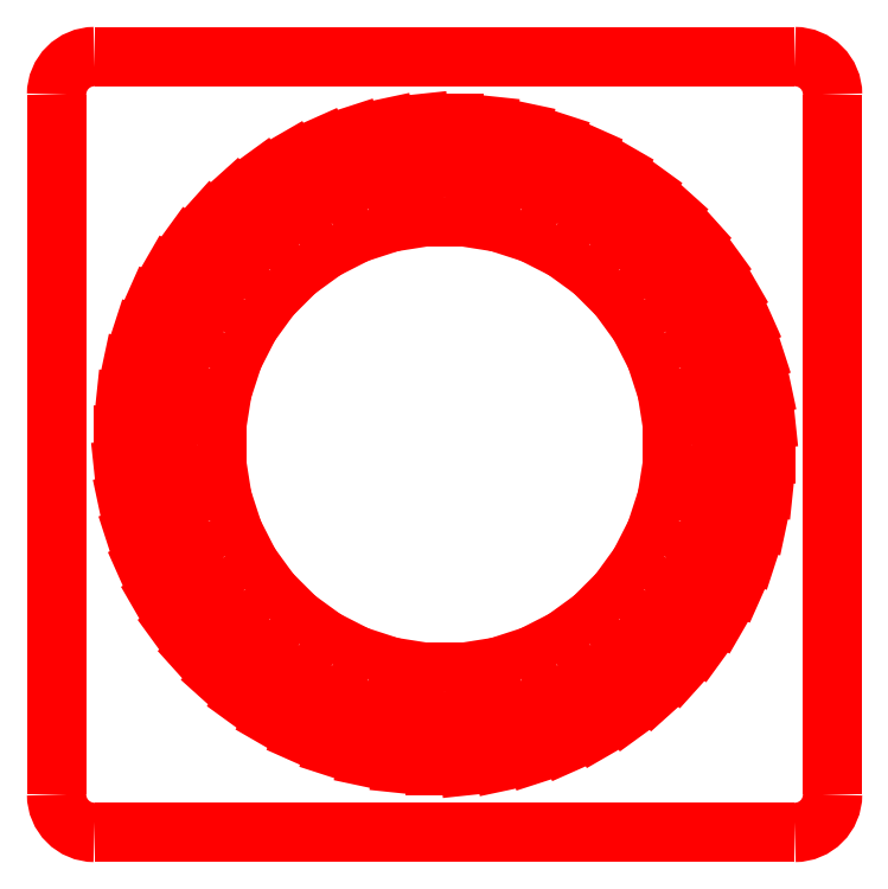
<metadata>
{"format":"dxf","ext":"dxf","renderer":"ezdxf+matplotlib","layout":"modelspace","background":"white","min_lineweight":24,"dpi":150}
</metadata>
<code>
0
SECTION
2
ENTITIES
0
LWPOLYLINE
8
Laag_1
90
2
70
0
10
105
20
231.7
30
0
10
105
20
219.1
30
0
0
LWPOLYLINE
8
Laag_1
90
2
70
0
10
80.51
20
227.9
30
0
10
84.4
20
215.9
30
0
0
LWPOLYLINE
8
Laag_1
90
2
70
0
10
58.41
20
216.6
30
0
10
65.82
20
206.4
30
0
0
LWPOLYLINE
8
Laag_1
90
2
70
0
10
40.88
20
199.1
30
0
10
51.07
20
191.7
30
0
0
LWPOLYLINE
8
Laag_1
90
2
70
0
10
29.62
20
177
30
0
10
41.6
20
173.1
30
0
0
LWPOLYLINE
8
Laag_1
90
2
70
0
10
25.74
20
152.5
30
0
10
38.34
20
152.5
30
0
0
LWPOLYLINE
8
Laag_1
90
2
70
0
10
29.62
20
128
30
0
10
41.6
20
131.9
30
0
0
LWPOLYLINE
8
Laag_1
90
2
70
0
10
40.88
20
105.9
30
0
10
51.07
20
113.3
30
0
0
LWPOLYLINE
8
Laag_1
90
2
70
0
10
58.41
20
88.36
30
0
10
65.82
20
98.55
30
0
0
LWPOLYLINE
8
Laag_1
90
2
70
0
10
80.51
20
77.1
30
0
10
84.4
20
89.08
30
0
0
LWPOLYLINE
8
Laag_1
90
2
70
0
10
105
20
73.23
30
0
10
105
20
85.82
30
0
0
LWPOLYLINE
8
Laag_1
90
2
70
0
10
129.5
20
77.1
30
0
10
125.6
20
89.08
30
0
0
LWPOLYLINE
8
Laag_1
90
2
70
0
10
151.6
20
88.36
30
0
10
144.2
20
98.55
30
0
0
LWPOLYLINE
8
Laag_1
90
2
70
0
10
169.1
20
105.9
30
0
10
158.9
20
113.3
30
0
0
LWPOLYLINE
8
Laag_1
90
2
70
0
10
180.4
20
128
30
0
10
168.4
20
131.9
30
0
0
LWPOLYLINE
8
Laag_1
90
2
70
0
10
184.3
20
152.5
30
0
10
171.7
20
152.5
30
0
0
LWPOLYLINE
8
Laag_1
90
2
70
0
10
180.4
20
177
30
0
10
168.4
20
173.1
30
0
0
LWPOLYLINE
8
Laag_1
90
2
70
0
10
169.1
20
199.1
30
0
10
158.9
20
191.7
30
0
0
LWPOLYLINE
8
Laag_1
90
2
70
0
10
151.6
20
216.6
30
0
10
144.2
20
206.4
30
0
0
LWPOLYLINE
8
Laag_1
90
2
70
0
10
129.5
20
227.9
30
0
10
125.6
20
215.9
30
0
0
LWPOLYLINE
8
Laag_1
90
4
70
1
10
102.6
20
237.4
30
0
10
107.4
20
237.4
30
0
10
107.4
20
232.6
30
0
10
102.6
20
232.6
30
0
0
LWPOLYLINE
8
Laag_1
90
4
70
1
10
93.77
20
236.7
30
0
10
98.48
20
237.2
30
0
10
98.98
20
232.4
30
0
10
94.27
20
231.9
30
0
0
LWPOLYLINE
8
Laag_1
90
4
70
1
10
85.03
20
235
30
0
10
89.67
20
236
30
0
10
90.65
20
231.4
30
0
10
86.02
20
230.4
30
0
0
LWPOLYLINE
8
Laag_1
90
4
70
1
10
76.52
20
232.5
30
0
10
81.02
20
233.9
30
0
10
82.48
20
229.4
30
0
10
77.98
20
228
30
0
0
LWPOLYLINE
8
Laag_1
90
4
70
1
10
68.31
20
229.1
30
0
10
72.64
20
231
30
0
10
74.56
20
226.7
30
0
10
70.24
20
224.7
30
0
0
LWPOLYLINE
8
Laag_1
90
4
70
1
10
60.51
20
224.8
30
0
10
64.61
20
227.2
30
0
10
66.97
20
223.1
30
0
10
62.87
20
220.7
30
0
0
LWPOLYLINE
8
Laag_1
90
4
70
1
10
53.19
20
219.8
30
0
10
57.02
20
222.5
30
0
10
59.8
20
218.7
30
0
10
55.97
20
215.9
30
0
0
LWPOLYLINE
8
Laag_1
90
4
70
1
10
46.44
20
214
30
0
10
49.96
20
217.1
30
0
10
53.13
20
213.6
30
0
10
49.61
20
210.5
30
0
0
LWPOLYLINE
8
Laag_1
90
4
70
1
10
40.33
20
207.5
30
0
10
43.5
20
211
30
0
10
47.02
20
207.9
30
0
10
43.85
20
204.4
30
0
0
LWPOLYLINE
8
Laag_1
90
4
70
1
10
34.93
20
200.5
30
0
10
37.72
20
204.3
30
0
10
41.55
20
201.5
30
0
10
38.76
20
197.7
30
0
0
LWPOLYLINE
8
Laag_1
90
4
70
1
10
30.3
20
192.9
30
0
10
32.67
20
197
30
0
10
36.77
20
194.6
30
0
10
34.4
20
190.5
30
0
0
LWPOLYLINE
8
Laag_1
90
4
70
1
10
26.49
20
184.8
30
0
10
28.41
20
189.2
30
0
10
32.74
20
187.2
30
0
10
30.81
20
182.9
30
0
0
LWPOLYLINE
8
Laag_1
90
4
70
1
10
23.54
20
176.5
30
0
10
25
20
181
30
0
10
29.5
20
179.5
30
0
10
28.04
20
175
30
0
0
LWPOLYLINE
8
Laag_1
90
4
70
1
10
21.48
20
167.8
30
0
10
22.46
20
172.4
30
0
10
27.09
20
171.5
30
0
10
26.11
20
166.8
30
0
0
LWPOLYLINE
8
Laag_1
90
4
70
1
10
20.33
20
159
30
0
10
20.83
20
163.7
30
0
10
25.53
20
163.2
30
0
10
25.04
20
158.5
30
0
0
LWPOLYLINE
8
Laag_1
90
4
70
1
10
20.11
20
150.1
30
0
10
20.11
20
154.8
30
0
10
24.85
20
154.8
30
0
10
24.85
20
150.1
30
0
0
LWPOLYLINE
8
Laag_1
90
4
70
1
10
20.83
20
141.3
30
0
10
20.33
20
146
30
0
10
25.04
20
146.5
30
0
10
25.53
20
141.7
30
0
0
LWPOLYLINE
8
Laag_1
90
4
70
1
10
22.46
20
132.5
30
0
10
21.48
20
137.1
30
0
10
26.11
20
138.1
30
0
10
27.09
20
133.5
30
0
0
LWPOLYLINE
8
Laag_1
90
4
70
1
10
25
20
124
30
0
10
23.54
20
128.5
30
0
10
28.04
20
130
30
0
10
29.5
20
125.5
30
0
0
LWPOLYLINE
8
Laag_1
90
4
70
1
10
28.41
20
115.8
30
0
10
26.49
20
120.1
30
0
10
30.81
20
122
30
0
10
32.74
20
117.7
30
0
0
LWPOLYLINE
8
Laag_1
90
4
70
1
10
32.67
20
108
30
0
10
30.3
20
112.1
30
0
10
34.4
20
114.5
30
0
10
36.77
20
110.4
30
0
0
LWPOLYLINE
8
Laag_1
90
4
70
1
10
37.72
20
100.7
30
0
10
34.93
20
104.5
30
0
10
38.76
20
107.3
30
0
10
41.55
20
103.5
30
0
0
LWPOLYLINE
8
Laag_1
90
4
70
1
10
43.5
20
93.92
30
0
10
40.33
20
97.44
30
0
10
43.85
20
100.6
30
0
10
47.02
20
97.09
30
0
0
LWPOLYLINE
8
Laag_1
90
4
70
1
10
49.96
20
87.81
30
0
10
46.44
20
90.98
30
0
10
49.61
20
94.5
30
0
10
53.13
20
91.33
30
0
0
LWPOLYLINE
8
Laag_1
90
4
70
1
10
57.02
20
82.41
30
0
10
53.19
20
85.2
30
0
10
55.97
20
89.03
30
0
10
59.8
20
86.24
30
0
0
LWPOLYLINE
8
Laag_1
90
4
70
1
10
64.61
20
77.78
30
0
10
60.51
20
80.15
30
0
10
62.87
20
84.25
30
0
10
66.97
20
81.88
30
0
0
LWPOLYLINE
8
Laag_1
90
4
70
1
10
72.64
20
73.97
30
0
10
68.31
20
75.89
30
0
10
70.24
20
80.22
30
0
10
74.56
20
78.29
30
0
0
LWPOLYLINE
8
Laag_1
90
4
70
1
10
81.02
20
71.02
30
0
10
76.52
20
72.48
30
0
10
77.98
20
76.98
30
0
10
82.48
20
75.52
30
0
0
LWPOLYLINE
8
Laag_1
90
4
70
1
10
89.67
20
68.96
30
0
10
85.03
20
69.94
30
0
10
86.02
20
74.57
30
0
10
90.65
20
73.59
30
0
0
LWPOLYLINE
8
Laag_1
90
4
70
1
10
98.48
20
67.81
30
0
10
93.77
20
68.31
30
0
10
94.27
20
73.01
30
0
10
98.98
20
72.52
30
0
0
LWPOLYLINE
8
Laag_1
90
4
70
1
10
107.4
20
67.59
30
0
10
102.6
20
67.59
30
0
10
102.6
20
72.33
30
0
10
107.4
20
72.33
30
0
0
LWPOLYLINE
8
Laag_1
90
4
70
1
10
116.2
20
68.31
30
0
10
111.5
20
67.81
30
0
10
111
20
72.52
30
0
10
115.7
20
73.01
30
0
0
LWPOLYLINE
8
Laag_1
90
4
70
1
10
125
20
69.94
30
0
10
120.3
20
68.96
30
0
10
119.3
20
73.59
30
0
10
124
20
74.57
30
0
0
LWPOLYLINE
8
Laag_1
90
4
70
1
10
133.5
20
72.48
30
0
10
129
20
71.02
30
0
10
127.5
20
75.52
30
0
10
132
20
76.98
30
0
0
LWPOLYLINE
8
Laag_1
90
4
70
1
10
141.7
20
75.89
30
0
10
137.4
20
73.97
30
0
10
135.4
20
78.29
30
0
10
139.8
20
80.22
30
0
0
LWPOLYLINE
8
Laag_1
90
4
70
1
10
149.5
20
80.15
30
0
10
145.4
20
77.78
30
0
10
143
20
81.88
30
0
10
147.1
20
84.25
30
0
0
LWPOLYLINE
8
Laag_1
90
4
70
1
10
156.8
20
85.2
30
0
10
153
20
82.41
30
0
10
150.2
20
86.24
30
0
10
154
20
89.03
30
0
0
LWPOLYLINE
8
Laag_1
90
4
70
1
10
163.6
20
90.98
30
0
10
160
20
87.81
30
0
10
156.9
20
91.33
30
0
10
160.4
20
94.5
30
0
0
LWPOLYLINE
8
Laag_1
90
4
70
1
10
169.7
20
97.44
30
0
10
166.5
20
93.92
30
0
10
163
20
97.09
30
0
10
166.1
20
100.6
30
0
0
LWPOLYLINE
8
Laag_1
90
4
70
1
10
175.1
20
104.5
30
0
10
172.3
20
100.7
30
0
10
168.5
20
103.5
30
0
10
171.2
20
107.3
30
0
0
LWPOLYLINE
8
Laag_1
90
4
70
1
10
179.7
20
112.1
30
0
10
177.3
20
108
30
0
10
173.2
20
110.4
30
0
10
175.6
20
114.5
30
0
0
LWPOLYLINE
8
Laag_1
90
4
70
1
10
183.5
20
120.1
30
0
10
181.6
20
115.8
30
0
10
177.3
20
117.7
30
0
10
179.2
20
122
30
0
0
LWPOLYLINE
8
Laag_1
90
4
70
1
10
186.5
20
128.5
30
0
10
185
20
124
30
0
10
180.5
20
125.5
30
0
10
182
20
130
30
0
0
LWPOLYLINE
8
Laag_1
90
4
70
1
10
188.5
20
137.1
30
0
10
187.5
20
132.5
30
0
10
182.9
20
133.5
30
0
10
183.9
20
138.1
30
0
0
LWPOLYLINE
8
Laag_1
90
4
70
1
10
189.7
20
146
30
0
10
189.2
20
141.3
30
0
10
184.5
20
141.7
30
0
10
185
20
146.5
30
0
0
LWPOLYLINE
8
Laag_1
90
4
70
1
10
189.9
20
154.8
30
0
10
189.9
20
150.1
30
0
10
185.2
20
150.1
30
0
10
185.2
20
154.8
30
0
0
LWPOLYLINE
8
Laag_1
90
4
70
1
10
189.2
20
163.7
30
0
10
189.7
20
159
30
0
10
185
20
158.5
30
0
10
184.5
20
163.2
30
0
0
LWPOLYLINE
8
Laag_1
90
4
70
1
10
187.5
20
172.4
30
0
10
188.5
20
167.8
30
0
10
183.9
20
166.8
30
0
10
182.9
20
171.5
30
0
0
LWPOLYLINE
8
Laag_1
90
4
70
1
10
185
20
181
30
0
10
186.5
20
176.5
30
0
10
182
20
175
30
0
10
180.5
20
179.5
30
0
0
LWPOLYLINE
8
Laag_1
90
4
70
1
10
181.6
20
189.2
30
0
10
183.5
20
184.8
30
0
10
179.2
20
182.9
30
0
10
177.3
20
187.2
30
0
0
LWPOLYLINE
8
Laag_1
90
4
70
1
10
177.3
20
197
30
0
10
179.7
20
192.9
30
0
10
175.6
20
190.5
30
0
10
173.2
20
194.6
30
0
0
LWPOLYLINE
8
Laag_1
90
4
70
1
10
172.3
20
204.3
30
0
10
175.1
20
200.5
30
0
10
171.2
20
197.7
30
0
10
168.5
20
201.5
30
0
0
LWPOLYLINE
8
Laag_1
90
4
70
1
10
166.5
20
211
30
0
10
169.7
20
207.5
30
0
10
166.1
20
204.4
30
0
10
163
20
207.9
30
0
0
LWPOLYLINE
8
Laag_1
90
4
70
1
10
160
20
217.1
30
0
10
163.6
20
214
30
0
10
160.4
20
210.5
30
0
10
156.9
20
213.6
30
0
0
LWPOLYLINE
8
Laag_1
90
4
70
1
10
153
20
222.5
30
0
10
156.8
20
219.8
30
0
10
154
20
215.9
30
0
10
150.2
20
218.7
30
0
0
LWPOLYLINE
8
Laag_1
90
4
70
1
10
145.4
20
227.2
30
0
10
149.5
20
224.8
30
0
10
147.1
20
220.7
30
0
10
143
20
223.1
30
0
0
LWPOLYLINE
8
Laag_1
90
4
70
1
10
137.4
20
231
30
0
10
141.7
20
229.1
30
0
10
139.8
20
224.7
30
0
10
135.4
20
226.7
30
0
0
LWPOLYLINE
8
Laag_1
90
4
70
1
10
129
20
233.9
30
0
10
133.5
20
232.5
30
0
10
132
20
228
30
0
10
127.5
20
229.4
30
0
0
LWPOLYLINE
8
Laag_1
90
4
70
1
10
120.3
20
236
30
0
10
125
20
235
30
0
10
124
20
230.4
30
0
10
119.3
20
231.4
30
0
0
LWPOLYLINE
8
Laag_1
90
4
70
1
10
111.5
20
237.2
30
0
10
116.2
20
236.7
30
0
10
115.7
20
231.9
30
0
10
111
20
232.4
30
0
0
LWPOLYLINE
8
Laag_1
90
4
70
1
10
102.6
20
217.4
30
0
10
107.4
20
217.4
30
0
10
107.4
20
212.6
30
0
10
102.6
20
212.6
30
0
0
LWPOLYLINE
8
Laag_1
90
4
70
1
10
92.51
20
216.2
30
0
10
97.19
20
216.9
30
0
10
97.93
20
212.3
30
0
10
93.25
20
211.5
30
0
0
LWPOLYLINE
8
Laag_1
90
4
70
1
10
82.7
20
213.5
30
0
10
87.2
20
214.9
30
0
10
88.66
20
210.4
30
0
10
84.16
20
209
30
0
0
LWPOLYLINE
8
Laag_1
90
4
70
1
10
73.43
20
209.2
30
0
10
77.65
20
211.4
30
0
10
79.8
20
207.2
30
0
10
75.58
20
205
30
0
0
LWPOLYLINE
8
Laag_1
90
4
70
1
10
64.94
20
203.6
30
0
10
68.78
20
206.4
30
0
10
71.56
20
202.5
30
0
10
67.73
20
199.8
30
0
0
LWPOLYLINE
8
Laag_1
90
4
70
1
10
57.44
20
196.7
30
0
10
60.79
20
200
30
0
10
64.14
20
196.7
30
0
10
60.79
20
193.3
30
0
0
LWPOLYLINE
8
Laag_1
90
4
70
1
10
51.11
20
188.7
30
0
10
53.9
20
192.5
30
0
10
57.73
20
189.8
30
0
10
54.94
20
185.9
30
0
0
LWPOLYLINE
8
Laag_1
90
4
70
1
10
46.11
20
179.8
30
0
10
48.26
20
184
30
0
10
52.48
20
181.9
30
0
10
50.33
20
177.7
30
0
0
LWPOLYLINE
8
Laag_1
90
4
70
1
10
42.56
20
170.3
30
0
10
44.02
20
174.8
30
0
10
48.52
20
173.3
30
0
10
47.06
20
168.8
30
0
0
LWPOLYLINE
8
Laag_1
90
4
70
1
10
40.54
20
160.3
30
0
10
41.28
20
165
30
0
10
45.96
20
164.2
30
0
10
45.22
20
159.6
30
0
0
LWPOLYLINE
8
Laag_1
90
4
70
1
10
40.11
20
150.1
30
0
10
40.11
20
154.8
30
0
10
44.85
20
154.8
30
0
10
44.85
20
150.1
30
0
0
LWPOLYLINE
8
Laag_1
90
4
70
1
10
41.28
20
140
30
0
10
40.54
20
144.7
30
0
10
45.22
20
145.4
30
0
10
45.96
20
140.7
30
0
0
LWPOLYLINE
8
Laag_1
90
4
70
1
10
44.02
20
130.2
30
0
10
42.56
20
134.7
30
0
10
47.06
20
136.1
30
0
10
48.52
20
131.6
30
0
0
LWPOLYLINE
8
Laag_1
90
4
70
1
10
48.26
20
120.9
30
0
10
46.11
20
125.1
30
0
10
50.33
20
127.3
30
0
10
52.48
20
123.1
30
0
0
LWPOLYLINE
8
Laag_1
90
4
70
1
10
53.9
20
112.4
30
0
10
51.11
20
116.3
30
0
10
54.94
20
119
30
0
10
57.73
20
115.2
30
0
0
LWPOLYLINE
8
Laag_1
90
4
70
1
10
60.79
20
104.9
30
0
10
57.44
20
108.3
30
0
10
60.79
20
111.6
30
0
10
64.14
20
108.3
30
0
0
LWPOLYLINE
8
Laag_1
90
4
70
1
10
68.78
20
98.59
30
0
10
64.94
20
101.4
30
0
10
67.73
20
105.2
30
0
10
71.56
20
102.4
30
0
0
LWPOLYLINE
8
Laag_1
90
4
70
1
10
77.65
20
93.59
30
0
10
73.43
20
95.74
30
0
10
75.58
20
99.96
30
0
10
79.8
20
97.81
30
0
0
LWPOLYLINE
8
Laag_1
90
4
70
1
10
87.2
20
90.04
30
0
10
82.7
20
91.5
30
0
10
84.16
20
96
30
0
10
88.66
20
94.54
30
0
0
LWPOLYLINE
8
Laag_1
90
4
70
1
10
97.19
20
88.02
30
0
10
92.51
20
88.76
30
0
10
93.25
20
93.44
30
0
10
97.93
20
92.7
30
0
0
LWPOLYLINE
8
Laag_1
90
4
70
1
10
107.4
20
87.59
30
0
10
102.6
20
87.59
30
0
10
102.6
20
92.33
30
0
10
107.4
20
92.33
30
0
0
LWPOLYLINE
8
Laag_1
90
4
70
1
10
117.5
20
88.76
30
0
10
112.8
20
88.02
30
0
10
112.1
20
92.7
30
0
10
116.7
20
93.44
30
0
0
LWPOLYLINE
8
Laag_1
90
4
70
1
10
127.3
20
91.5
30
0
10
122.8
20
90.04
30
0
10
121.3
20
94.54
30
0
10
125.8
20
96
30
0
0
LWPOLYLINE
8
Laag_1
90
4
70
1
10
136.6
20
95.74
30
0
10
132.3
20
93.59
30
0
10
130.2
20
97.81
30
0
10
134.4
20
99.96
30
0
0
LWPOLYLINE
8
Laag_1
90
4
70
1
10
145.1
20
101.4
30
0
10
141.2
20
98.59
30
0
10
138.4
20
102.4
30
0
10
142.3
20
105.2
30
0
0
LWPOLYLINE
8
Laag_1
90
4
70
1
10
152.6
20
108.3
30
0
10
149.2
20
104.9
30
0
10
145.9
20
108.3
30
0
10
149.2
20
111.6
30
0
0
LWPOLYLINE
8
Laag_1
90
4
70
1
10
158.9
20
116.3
30
0
10
156.1
20
112.4
30
0
10
152.3
20
115.2
30
0
10
155.1
20
119
30
0
0
LWPOLYLINE
8
Laag_1
90
4
70
1
10
163.9
20
125.1
30
0
10
161.7
20
120.9
30
0
10
157.5
20
123.1
30
0
10
159.7
20
127.3
30
0
0
LWPOLYLINE
8
Laag_1
90
4
70
1
10
167.4
20
134.7
30
0
10
166
20
130.2
30
0
10
161.5
20
131.6
30
0
10
162.9
20
136.1
30
0
0
LWPOLYLINE
8
Laag_1
90
4
70
1
10
169.5
20
144.7
30
0
10
168.7
20
140
30
0
10
164
20
140.7
30
0
10
164.8
20
145.4
30
0
0
LWPOLYLINE
8
Laag_1
90
4
70
1
10
169.9
20
154.8
30
0
10
169.9
20
150.1
30
0
10
165.2
20
150.1
30
0
10
165.2
20
154.8
30
0
0
LWPOLYLINE
8
Laag_1
90
4
70
1
10
168.7
20
165
30
0
10
169.5
20
160.3
30
0
10
164.8
20
159.6
30
0
10
164
20
164.2
30
0
0
LWPOLYLINE
8
Laag_1
90
4
70
1
10
166
20
174.8
30
0
10
167.4
20
170.3
30
0
10
162.9
20
168.8
30
0
10
161.5
20
173.3
30
0
0
LWPOLYLINE
8
Laag_1
90
4
70
1
10
161.7
20
184
30
0
10
163.9
20
179.8
30
0
10
159.7
20
177.7
30
0
10
157.5
20
181.9
30
0
0
LWPOLYLINE
8
Laag_1
90
4
70
1
10
156.1
20
192.5
30
0
10
158.9
20
188.7
30
0
10
155.1
20
185.9
30
0
10
152.3
20
189.8
30
0
0
LWPOLYLINE
8
Laag_1
90
4
70
1
10
149.2
20
200
30
0
10
152.6
20
196.7
30
0
10
149.2
20
193.3
30
0
10
145.9
20
196.7
30
0
0
LWPOLYLINE
8
Laag_1
90
4
70
1
10
141.2
20
206.4
30
0
10
145.1
20
203.6
30
0
10
142.3
20
199.8
30
0
10
138.4
20
202.5
30
0
0
LWPOLYLINE
8
Laag_1
90
4
70
1
10
132.3
20
211.4
30
0
10
136.6
20
209.2
30
0
10
134.4
20
205
30
0
10
130.2
20
207.2
30
0
0
LWPOLYLINE
8
Laag_1
90
4
70
1
10
122.8
20
214.9
30
0
10
127.3
20
213.5
30
0
10
125.8
20
209
30
0
10
121.3
20
210.4
30
0
0
LWPOLYLINE
8
Laag_1
90
4
70
1
10
112.8
20
216.9
30
0
10
117.5
20
216.2
30
0
10
116.7
20
211.5
30
0
10
112.1
20
212.3
30
0
0
SPLINE
8
Laag_1
70
8
71
3
72
8
73
4
74
0
40
0
40
0
40
0
40
0
40
1
40
1
40
1
40
1
10
197.4
20
254.9
30
0
10
202.9
20
254.9
30
0
10
207.4
20
250.4
30
0
10
207.4
20
244.9
30
0
0
LWPOLYLINE
8
Laag_1
90
2
70
0
10
12.63
20
254.9
30
0
10
197.4
20
254.9
30
0
0
SPLINE
8
Laag_1
70
8
71
3
72
8
73
4
74
0
40
0
40
0
40
0
40
0
40
1
40
1
40
1
40
1
10
207.4
20
60.13
30
0
10
207.4
20
54.59
30
0
10
202.9
20
50.13
30
0
10
197.4
20
50.13
30
0
0
LWPOLYLINE
8
Laag_1
90
2
70
0
10
207.4
20
244.9
30
0
10
207.4
20
60.13
30
0
0
SPLINE
8
Laag_1
70
8
71
3
72
8
73
4
74
0
40
0
40
0
40
0
40
0
40
1
40
1
40
1
40
1
10
12.63
20
50.13
30
0
10
7.092
20
50.13
30
0
10
2.632
20
54.59
30
0
10
2.632
20
60.13
30
0
0
LWPOLYLINE
8
Laag_1
90
2
70
0
10
197.4
20
50.13
30
0
10
12.63
20
50.13
30
0
0
SPLINE
8
Laag_1
70
8
71
3
72
8
73
4
74
0
40
0
40
0
40
0
40
0
40
1
40
1
40
1
40
1
10
2.632
20
244.9
30
0
10
2.632
20
250.4
30
0
10
7.092
20
254.9
30
0
10
12.63
20
254.9
30
0
0
LWPOLYLINE
8
Laag_1
90
2
70
0
10
2.632
20
60.13
30
0
10
2.632
20
244.9
30
0
0
LWPOLYLINE
8
Laag_1
90
1
70
1
10
12.63
20
254.9
30
0
0
ENDSEC
0
EOF

</code>
